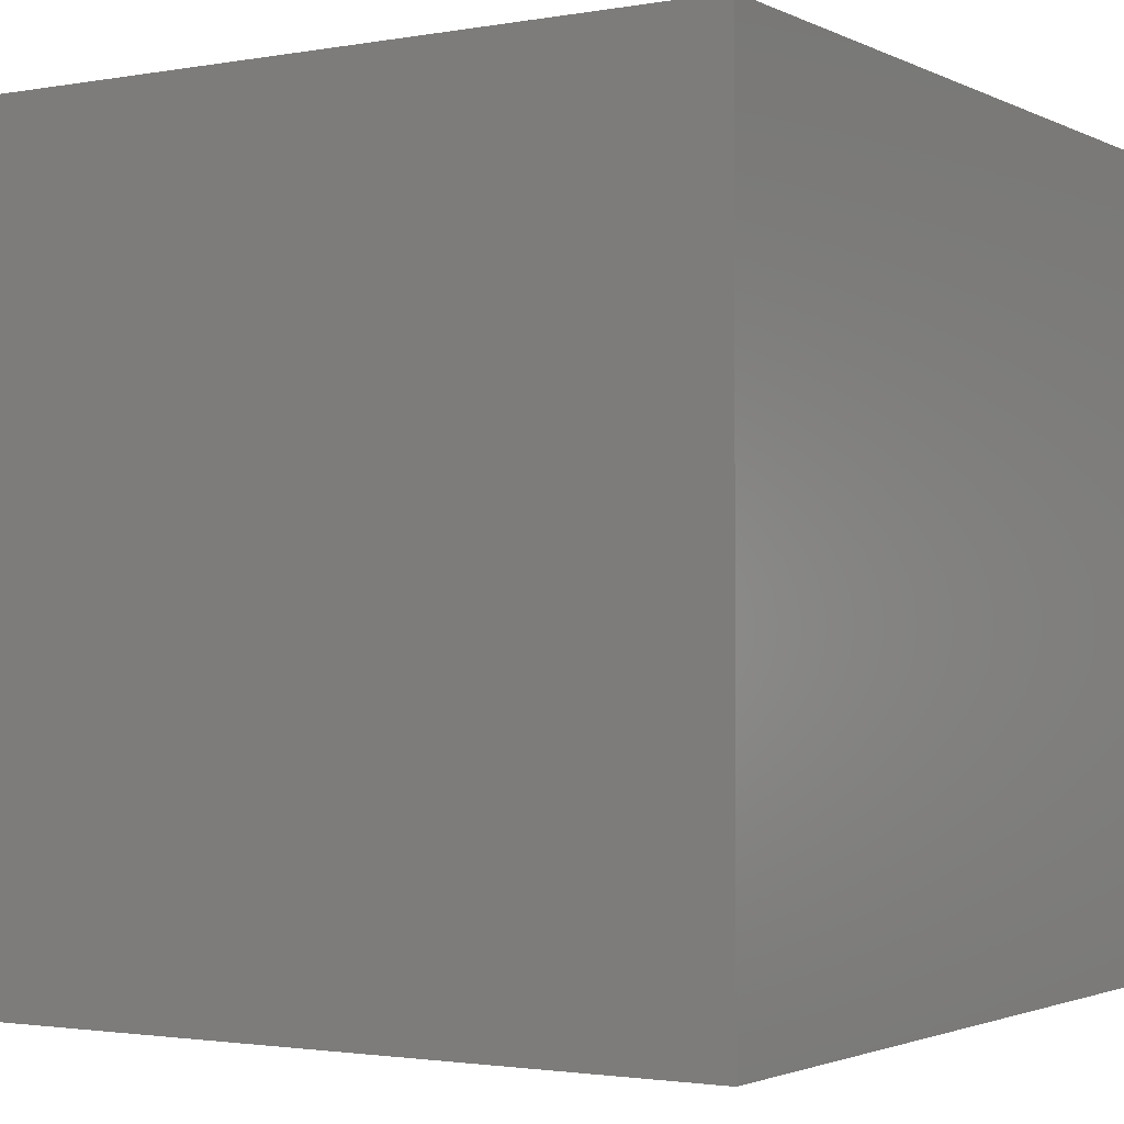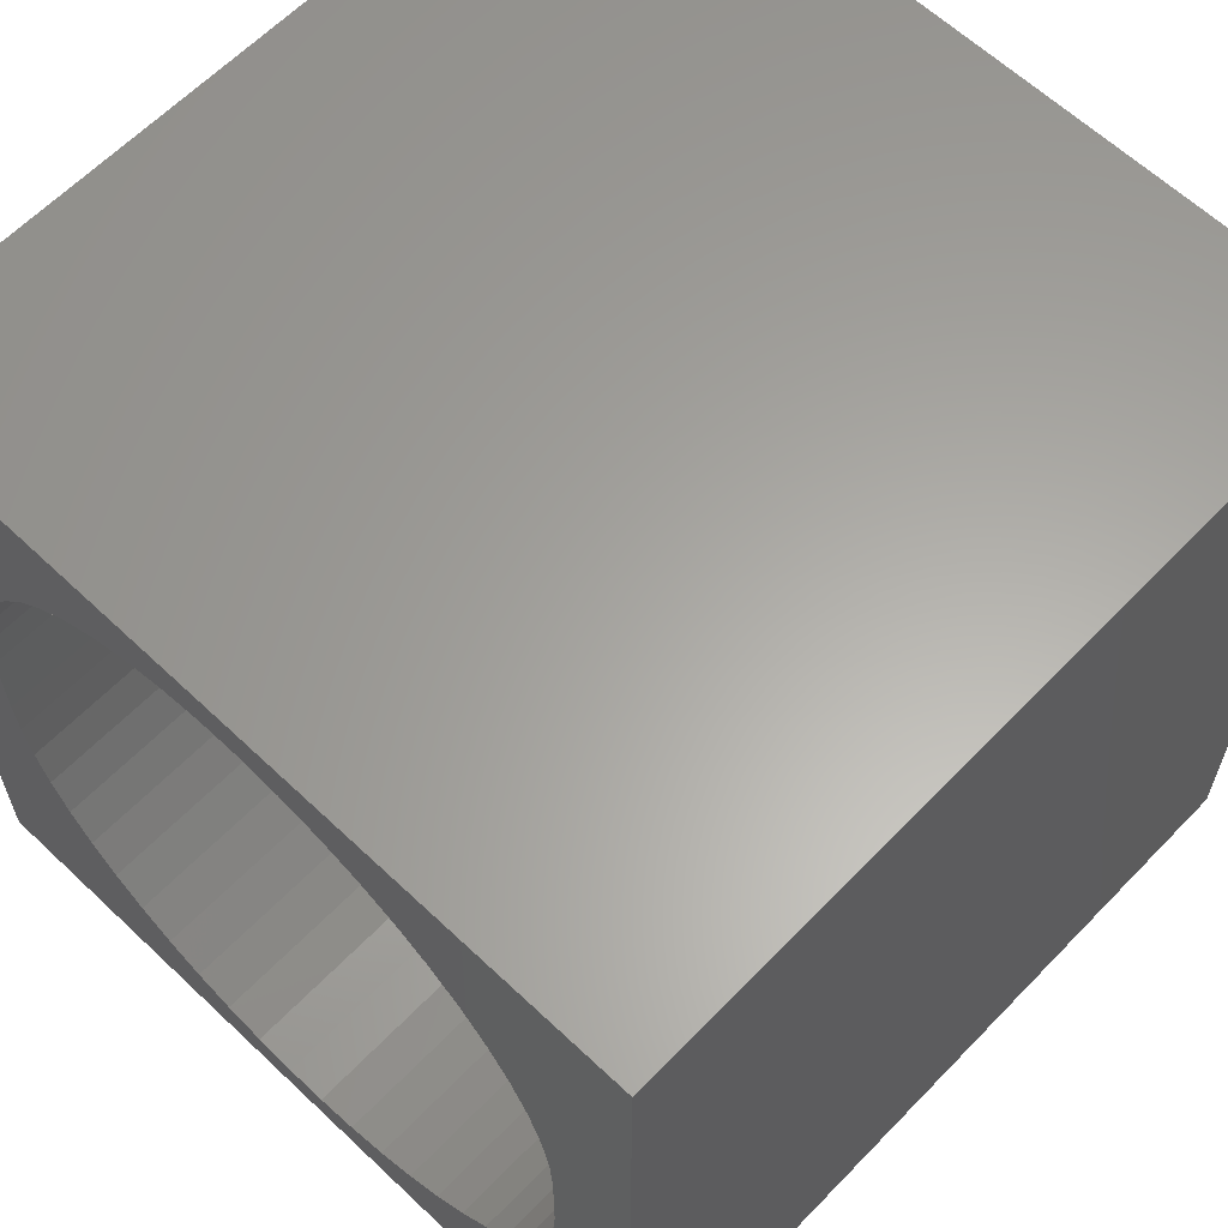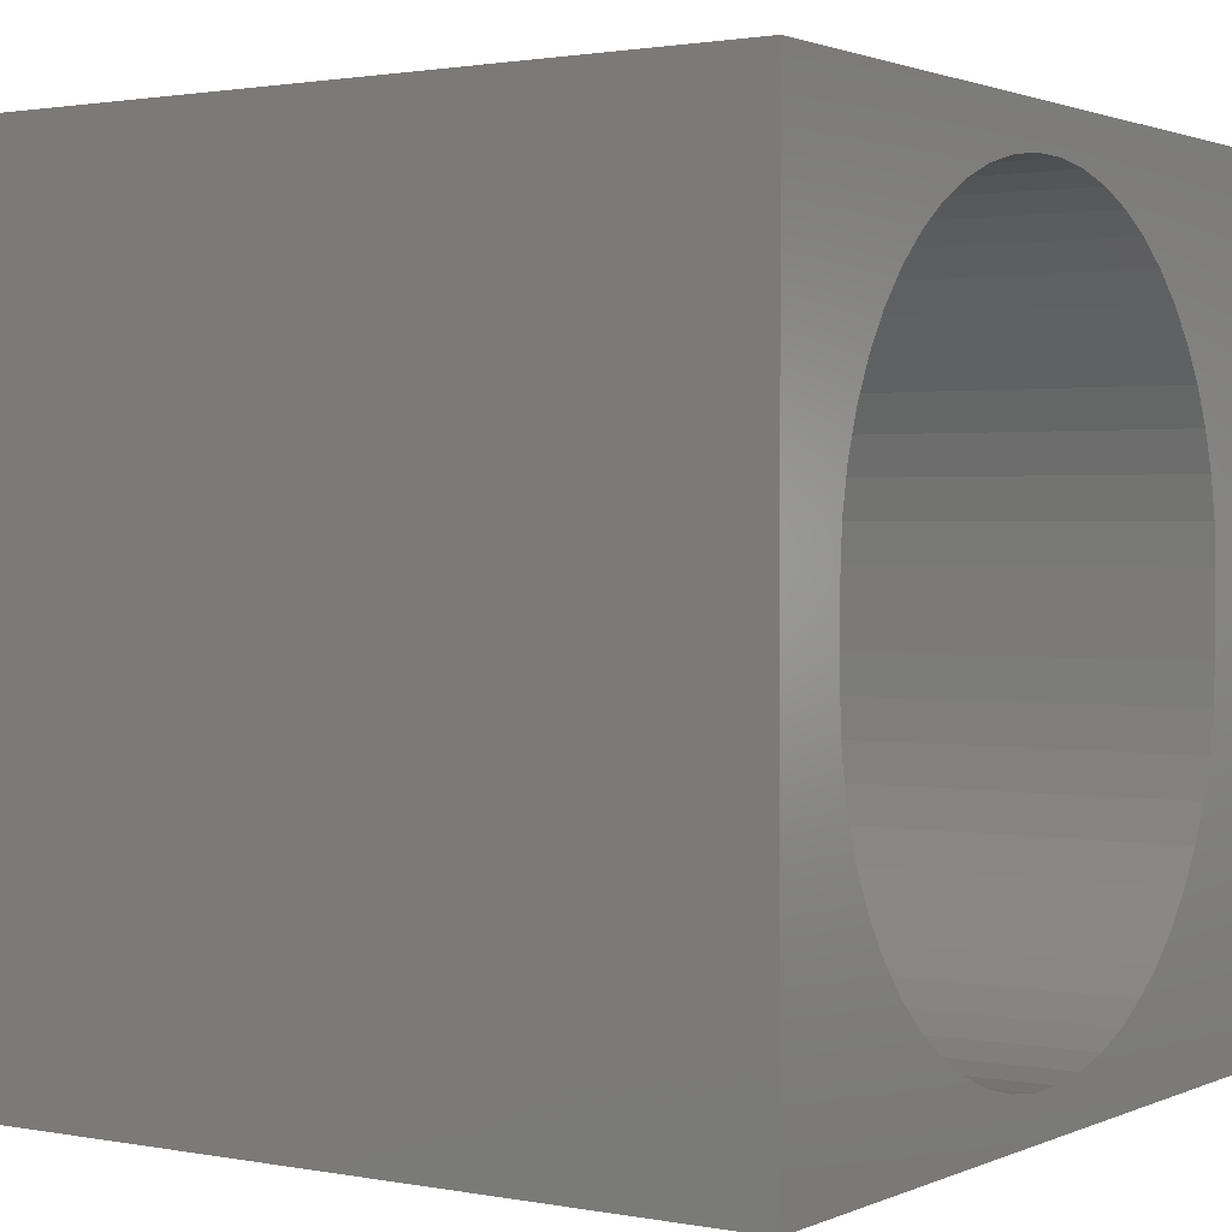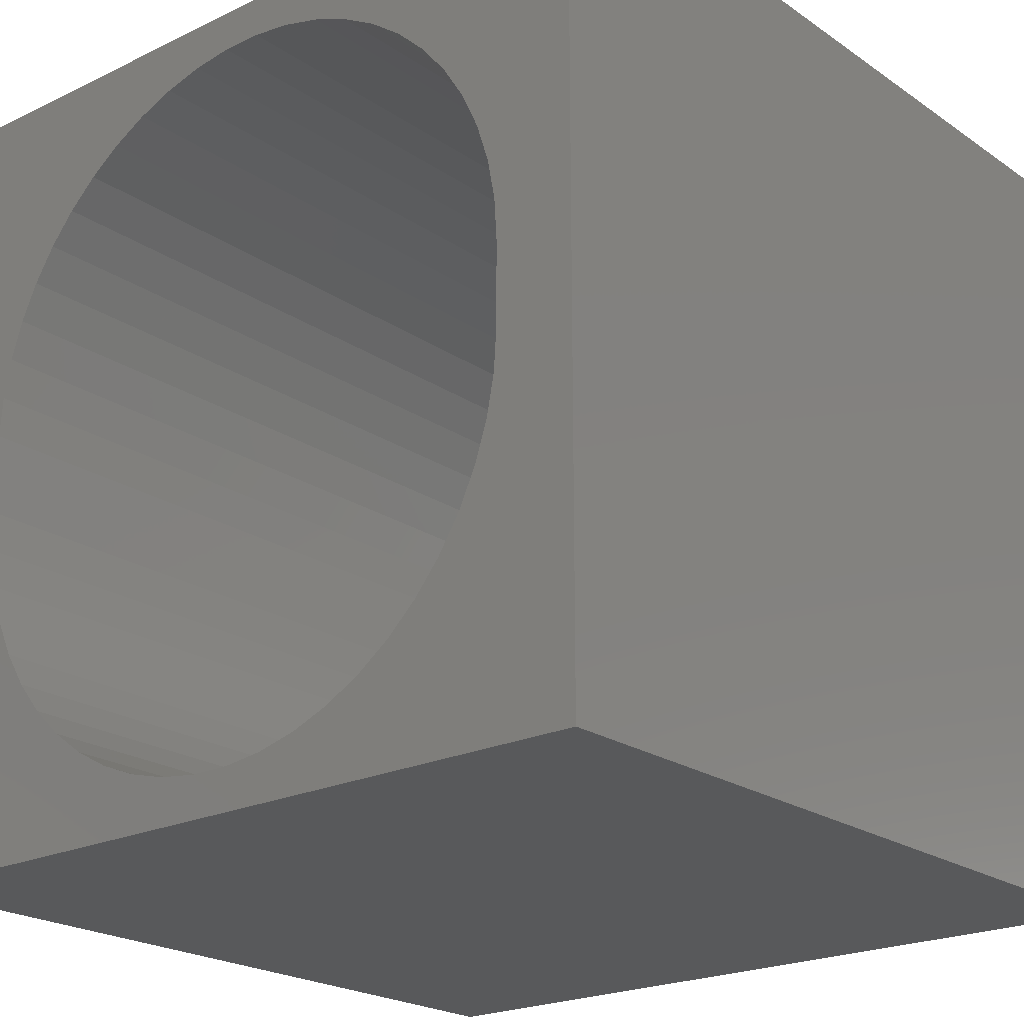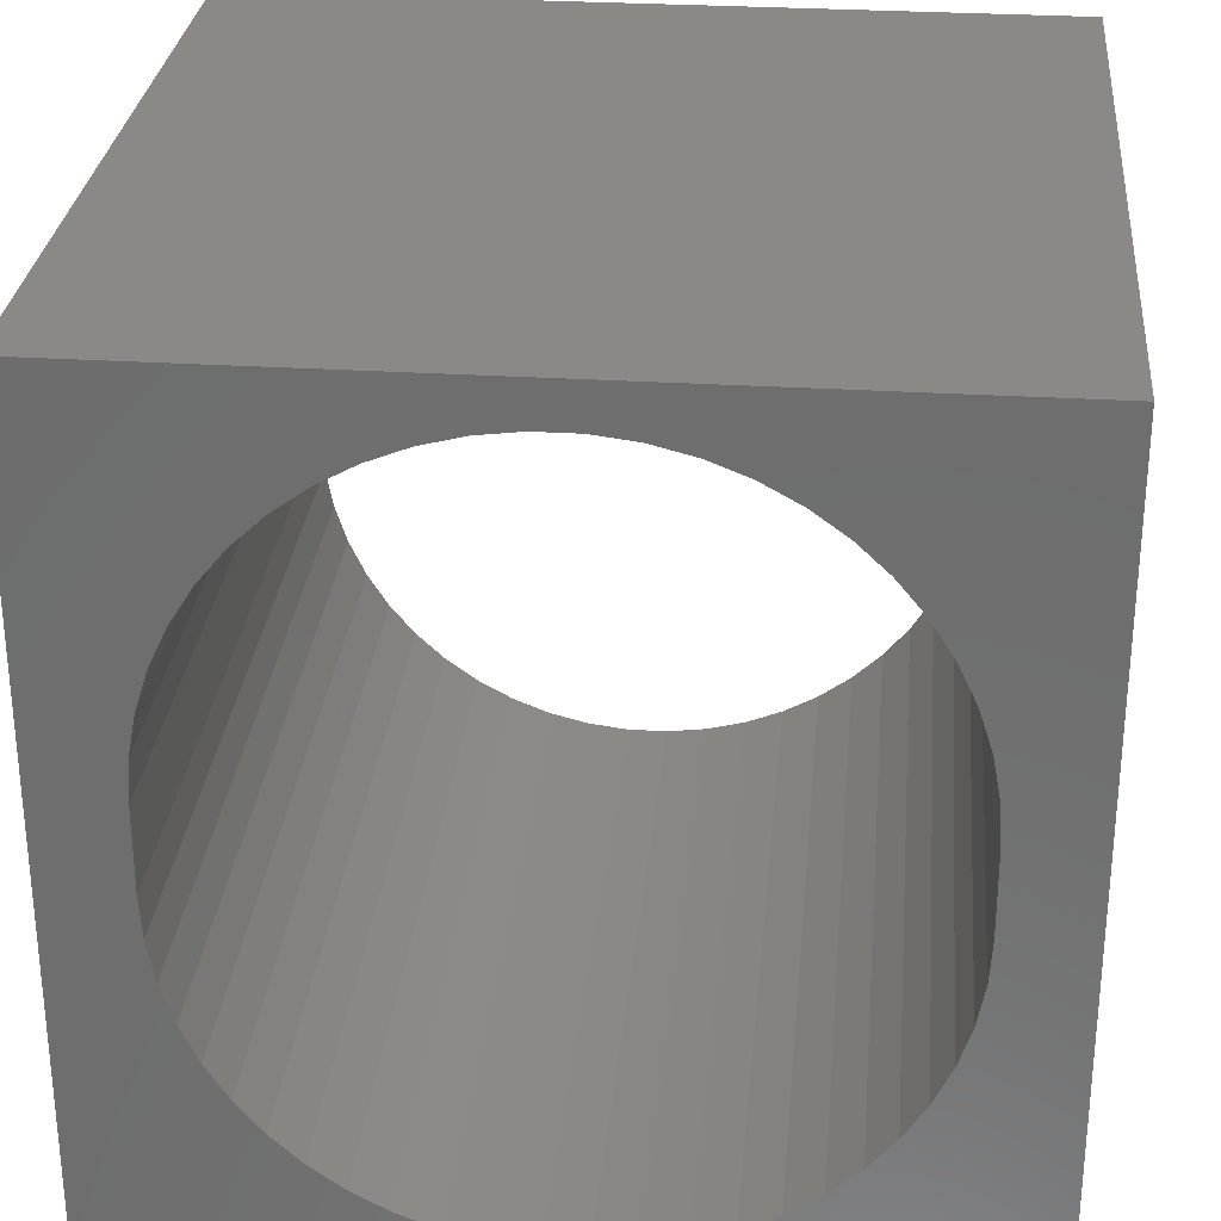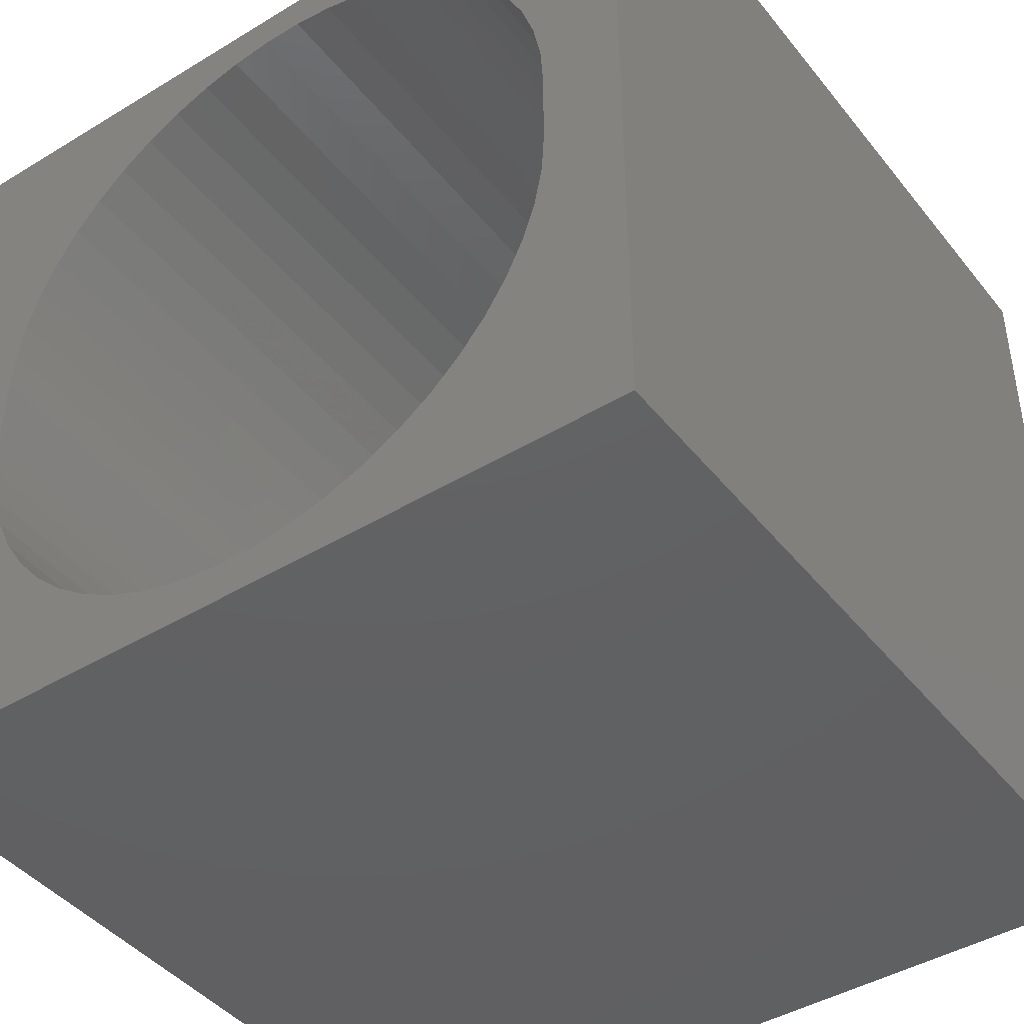
<metadata>
{"format":"stl","ext":"stl","renderer":"f3d","projection":"perspective","resolution":1024,"background":"white","views":[{"elev":-2.0,"azim":-57.9,"up":"+Z"},{"elev":62.1,"azim":43.8,"up":"+Y"},{"elev":1.6,"azim":123.9,"up":"+Y"},{"elev":-21.8,"azim":-139.9,"up":"+Y"},{"elev":29.0,"azim":-174.7,"up":"+Y"},{"elev":-43.3,"azim":-144.4,"up":"+Y"}]}
</metadata>
<code>
# stl→obj: 112 verts, 224 faces
v 0 10 10
v 0 10 0
v 0 0 10
v 0 0 0
v 4.25 0.5711 10
v 3.763 0.696 10
v 8.966 3.998 10
v 8.872 3.504 10
v 10 0 10
v 8.716 3.027 10
v 8.503 2.572 10
v 8.234 2.149 10
v 7.914 1.762 10
v 6.701 0.8809 10
v 6.234 0.696 10
v 7.547 1.418 10
v 7.141 1.123 10
v 5.748 0.5711 10
v 5.25 0.5082 10
v 4.748 0.5082 10
v 3.296 0.8809 10
v 2.856 1.123 10
v 2.45 1.418 10
v 5.25 9.49 10
v 10 10 10
v 7.914 8.237 10
v 8.234 7.85 10
v 8.503 7.426 10
v 8.716 6.972 10
v 8.997 5.5 10
v 8.997 4.499 10
v 2.084 1.762 10
v 1.764 2.149 10
v 1.495 2.572 10
v 2.856 8.876 10
v 3.296 9.118 10
v 3.763 9.303 10
v 5.748 9.427 10
v 6.234 9.303 10
v 6.701 9.118 10
v 8.872 6.494 10
v 8.966 6.001 10
v 1.126 6.494 10
v 1.281 6.972 10
v 1.495 7.426 10
v 1.764 7.85 10
v 4.25 9.427 10
v 4.748 9.49 10
v 7.141 8.876 10
v 7.547 8.581 10
v 1.281 3.027 10
v 1.126 3.504 10
v 1.032 3.998 10
v 2.084 8.237 10
v 2.45 8.581 10
v 1 4.499 10
v 1 5.5 10
v 1.032 6.001 10
v 10 10 0
v 10 0 0
v 2.45 1.418 0
v 2.856 1.123 0
v 1.032 3.998 0
v 1.126 3.504 0
v 1.281 3.027 0
v 1.495 2.572 0
v 1.764 2.149 0
v 2.084 1.762 0
v 6.234 0.696 0
v 6.701 0.8809 0
v 7.141 1.123 0
v 8.234 2.149 0
v 8.503 2.572 0
v 3.296 0.8809 0
v 3.763 0.696 0
v 4.25 0.5711 0
v 4.748 0.5082 0
v 5.25 0.5082 0
v 5.748 0.5711 0
v 7.547 1.418 0
v 7.914 1.762 0
v 8.716 3.027 0
v 8.872 3.504 0
v 8.966 3.998 0
v 7.547 8.581 0
v 7.914 8.237 0
v 8.234 7.85 0
v 4.25 9.427 0
v 3.763 9.303 0
v 3.296 9.118 0
v 2.856 8.876 0
v 8.872 6.494 0
v 8.716 6.972 0
v 8.503 7.426 0
v 7.141 8.876 0
v 6.701 9.118 0
v 6.234 9.303 0
v 5.748 9.427 0
v 5.25 9.49 0
v 4.748 9.49 0
v 2.45 8.581 0
v 2.084 8.237 0
v 1.764 7.85 0
v 1.495 7.426 0
v 1.281 6.972 0
v 1.126 6.494 0
v 8.997 4.499 0
v 8.997 5.5 0
v 8.966 6.001 0
v 1.032 6.001 0
v 1 5.5 0
v 1 4.499 0
f 1 2 3
f 3 2 4
f 5 6 3
f 7 8 9
f 9 8 10
f 10 11 9
f 9 11 12
f 9 12 13
f 9 14 15
f 13 16 9
f 9 16 17
f 9 17 14
f 15 18 9
f 9 18 19
f 9 19 3
f 3 19 20
f 3 20 5
f 6 21 3
f 3 21 22
f 3 22 23
f 24 25 1
f 26 27 25
f 25 27 28
f 25 28 29
f 25 30 9
f 9 30 31
f 9 31 7
f 23 32 3
f 3 32 33
f 3 33 34
f 35 36 1
f 1 36 37
f 24 38 25
f 25 38 39
f 25 39 40
f 29 41 25
f 25 41 42
f 25 42 30
f 43 44 1
f 1 44 45
f 1 45 46
f 37 47 1
f 1 47 48
f 1 48 24
f 40 49 25
f 25 49 50
f 25 50 26
f 34 51 3
f 3 51 52
f 3 52 53
f 46 54 1
f 1 54 55
f 1 55 35
f 53 56 3
f 3 56 57
f 3 57 1
f 1 57 58
f 1 58 43
f 59 25 60
f 60 25 9
f 61 62 4
f 63 64 4
f 4 64 65
f 4 65 66
f 66 67 4
f 4 67 68
f 4 68 61
f 69 70 60
f 60 70 71
f 60 72 73
f 62 74 4
f 4 74 75
f 4 75 76
f 76 77 4
f 4 77 78
f 4 78 60
f 60 78 79
f 60 79 69
f 71 80 60
f 60 80 81
f 60 81 72
f 73 82 60
f 60 82 83
f 60 83 84
f 85 59 86
f 86 59 87
f 88 89 2
f 2 89 90
f 2 90 91
f 92 93 59
f 59 93 94
f 59 94 87
f 85 95 59
f 59 95 96
f 59 96 97
f 97 98 59
f 59 98 99
f 59 99 2
f 2 99 100
f 2 100 88
f 91 101 2
f 2 101 102
f 2 102 103
f 103 104 2
f 2 104 105
f 2 105 106
f 84 107 60
f 60 107 108
f 60 108 59
f 59 108 109
f 59 109 92
f 106 110 2
f 2 110 111
f 2 111 4
f 4 111 112
f 4 112 63
f 25 59 1
f 1 59 2
f 60 9 4
f 4 9 3
f 112 56 53
f 112 53 63
f 63 53 52
f 63 52 64
f 64 52 51
f 64 51 65
f 65 51 34
f 65 34 66
f 66 34 33
f 66 33 67
f 67 33 32
f 67 32 68
f 68 32 23
f 68 23 61
f 61 23 22
f 61 22 62
f 62 22 21
f 62 21 74
f 74 21 6
f 74 6 75
f 75 6 5
f 75 5 76
f 76 5 20
f 76 20 77
f 77 20 19
f 77 19 78
f 78 19 18
f 78 18 79
f 79 18 15
f 79 15 69
f 69 15 14
f 69 14 70
f 70 14 17
f 70 17 71
f 71 17 16
f 71 16 80
f 80 16 13
f 80 13 81
f 81 13 12
f 81 12 72
f 72 12 11
f 72 11 73
f 73 11 10
f 73 10 82
f 82 10 8
f 82 8 83
f 83 8 7
f 83 7 84
f 84 7 31
f 84 31 107
f 112 111 56
f 56 111 57
f 108 30 42
f 108 42 109
f 109 42 41
f 109 41 92
f 92 41 29
f 92 29 93
f 93 29 28
f 93 28 94
f 94 28 27
f 94 27 87
f 87 27 26
f 87 26 86
f 86 26 50
f 86 50 85
f 85 50 49
f 85 49 95
f 95 49 40
f 95 40 96
f 96 40 39
f 96 39 97
f 97 39 38
f 97 38 98
f 98 38 24
f 98 24 99
f 99 24 48
f 99 48 100
f 100 48 47
f 100 47 88
f 88 47 37
f 88 37 89
f 89 37 36
f 89 36 90
f 90 36 35
f 90 35 91
f 91 35 55
f 91 55 101
f 101 55 54
f 101 54 102
f 102 54 46
f 102 46 103
f 103 46 45
f 103 45 104
f 104 45 44
f 104 44 105
f 105 44 43
f 105 43 106
f 106 43 58
f 106 58 110
f 110 58 57
f 110 57 111
f 108 107 30
f 30 107 31

</code>
